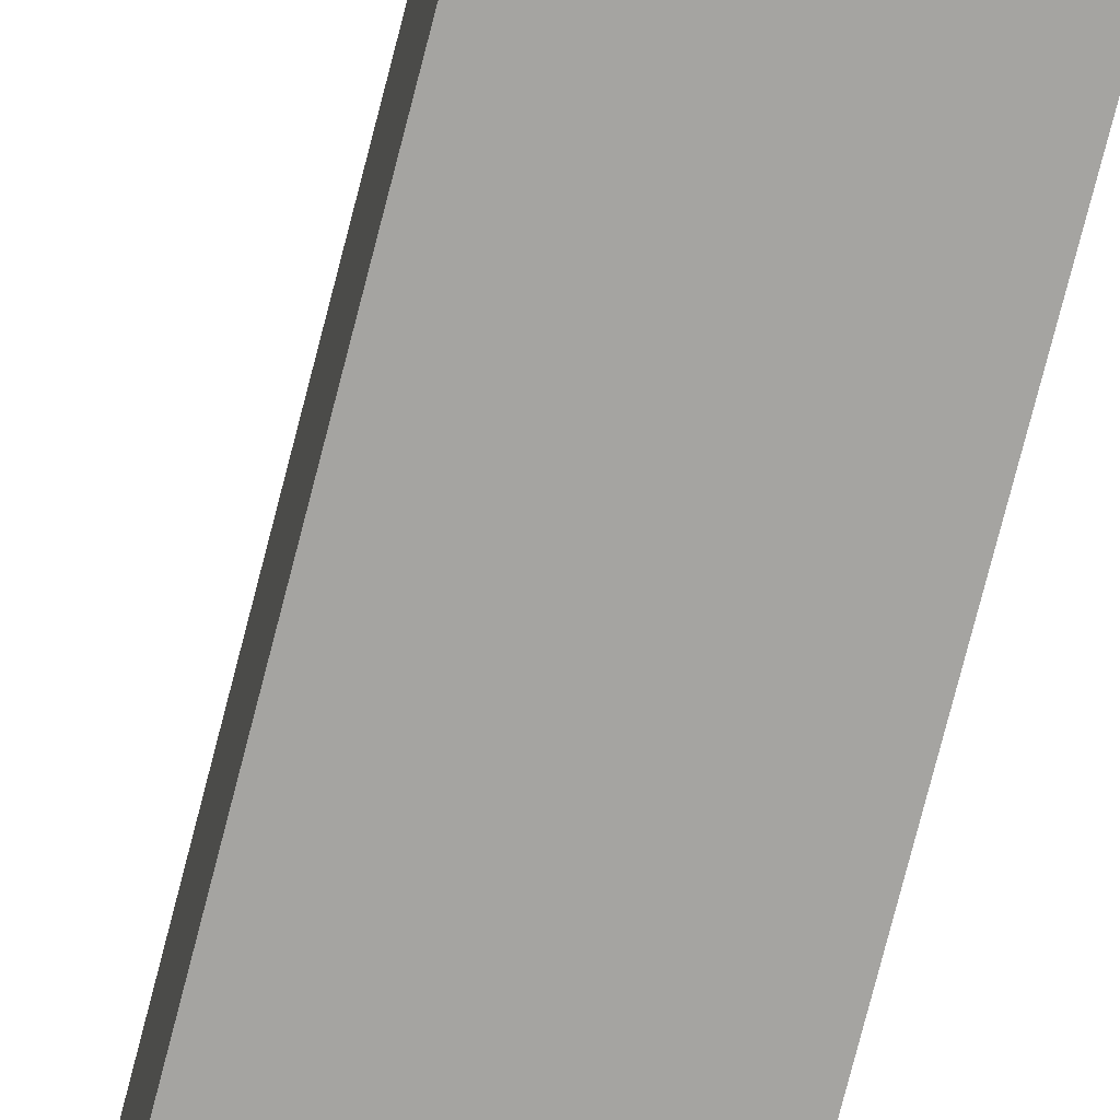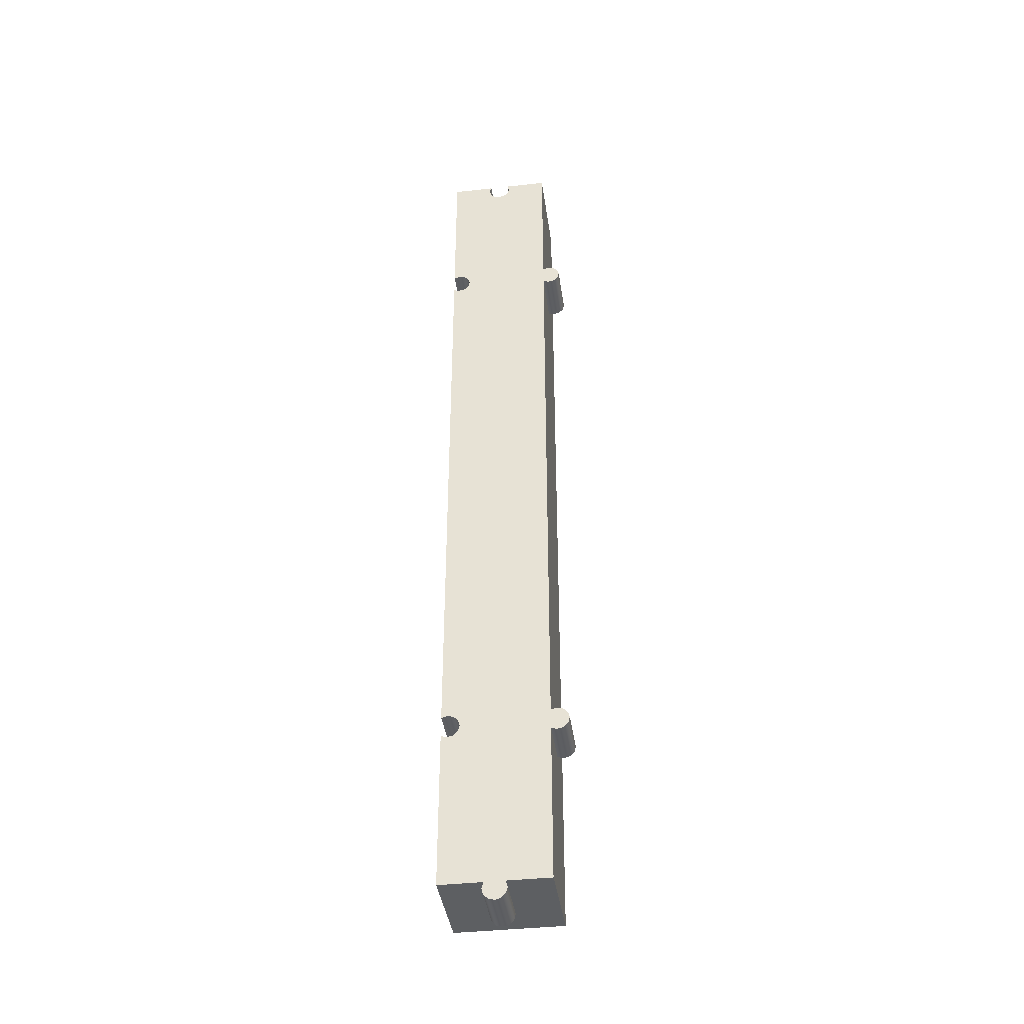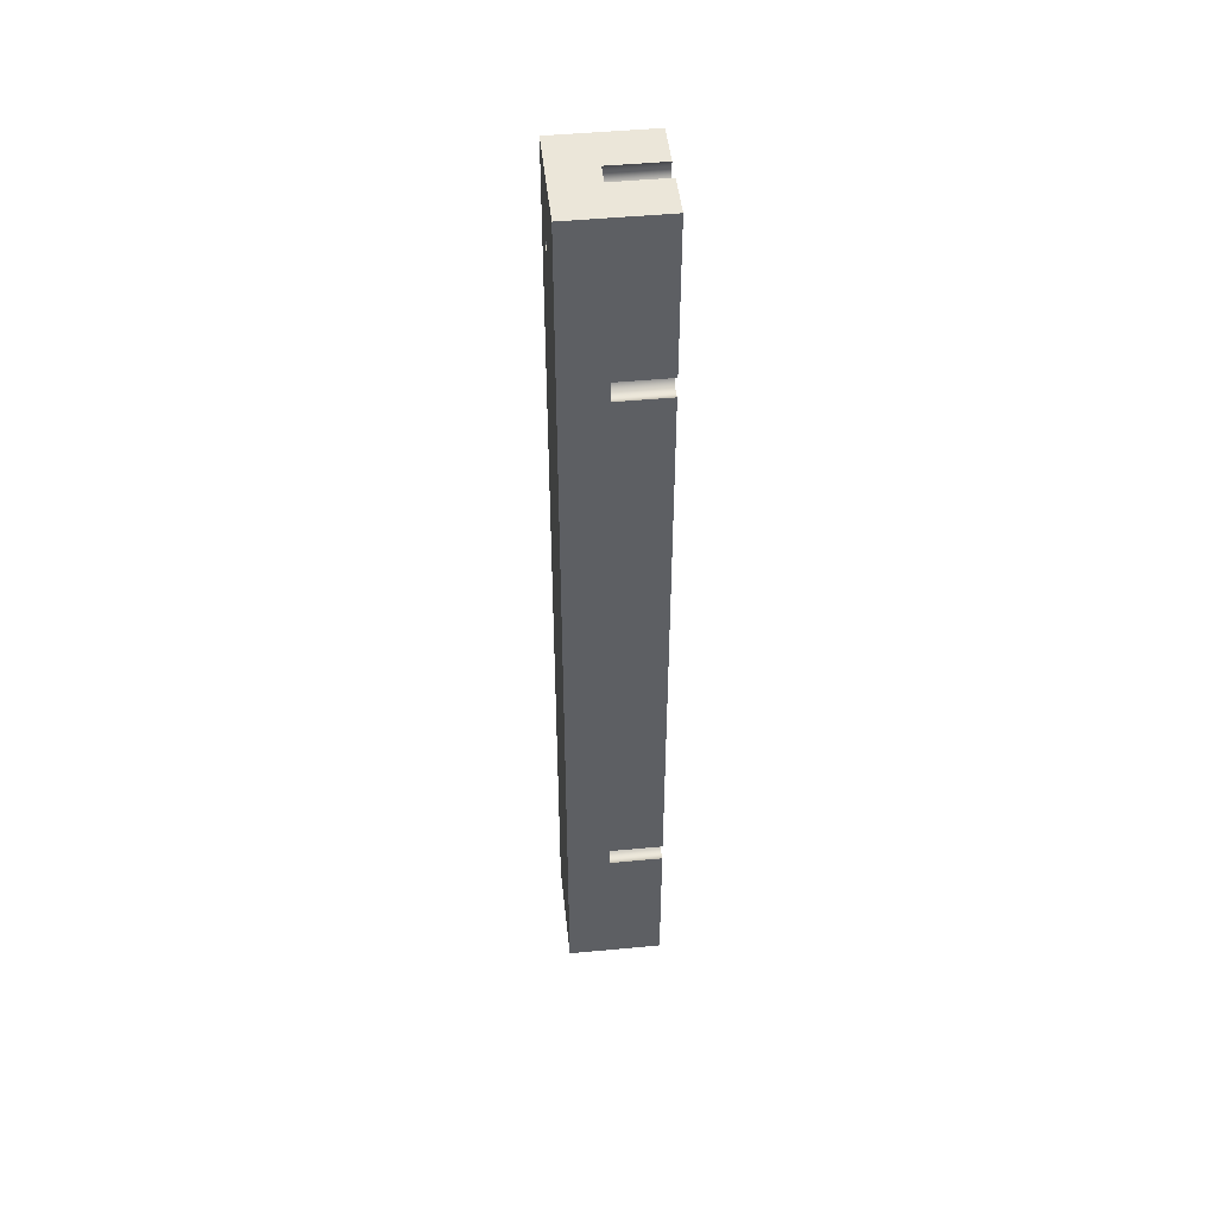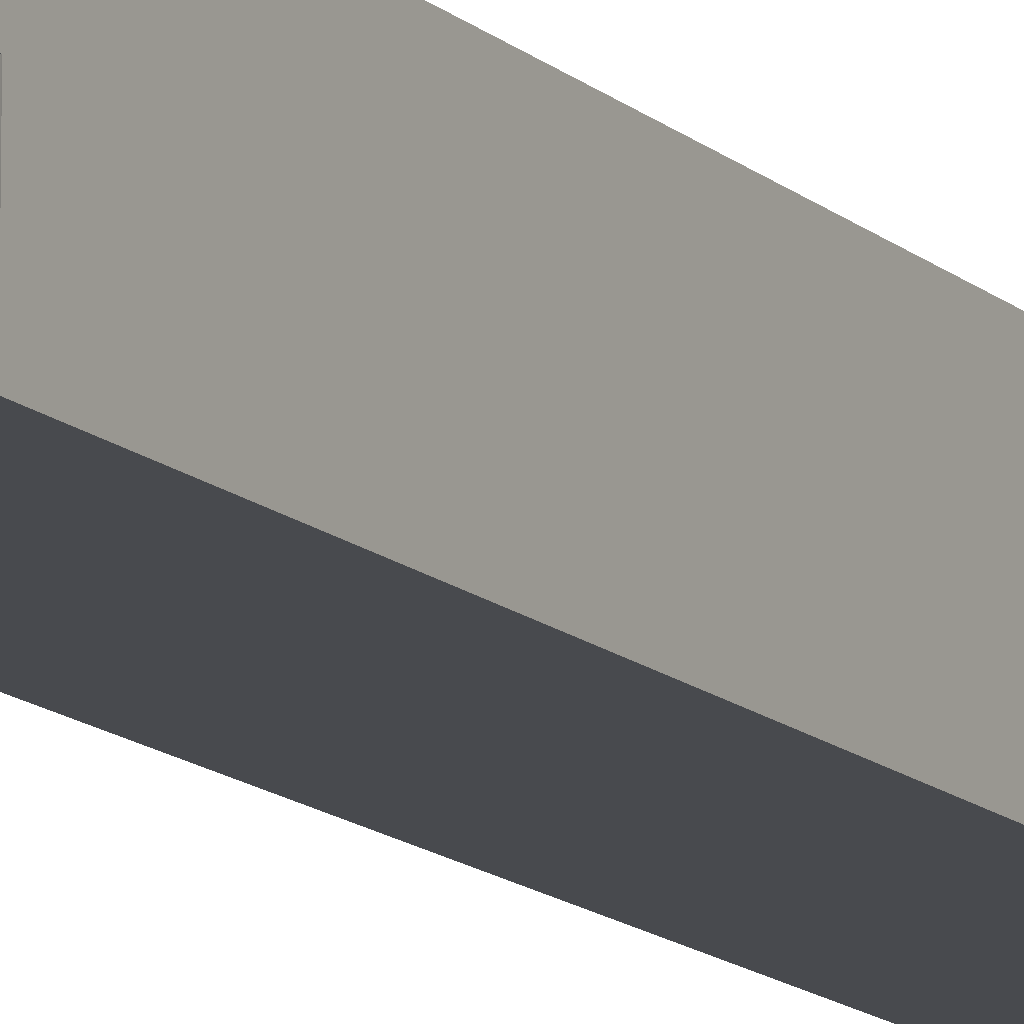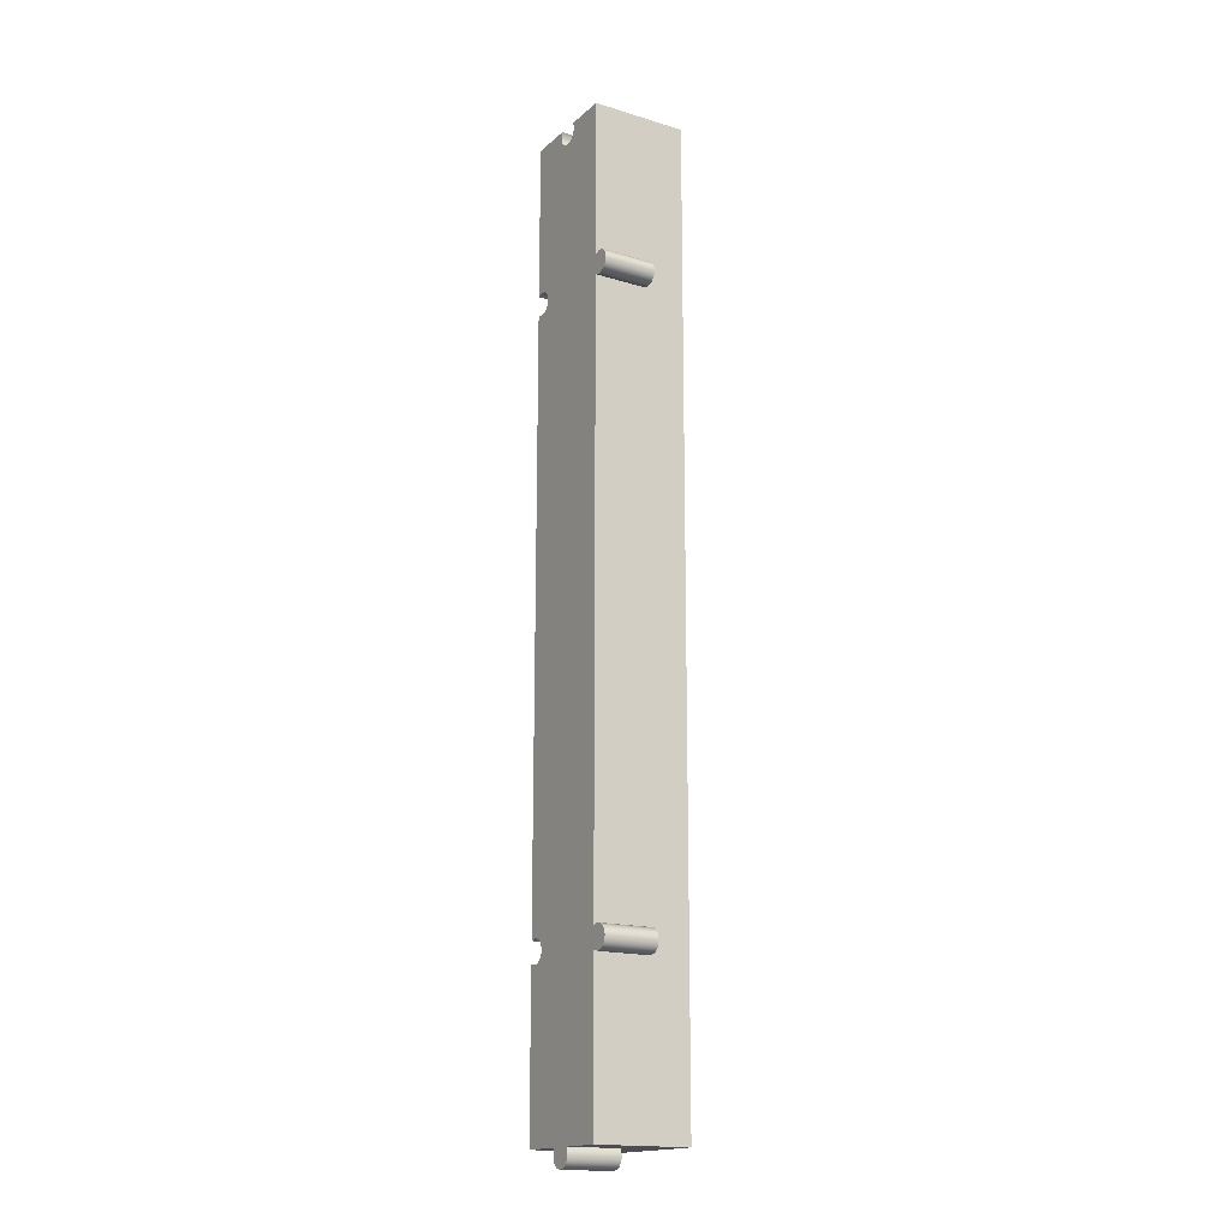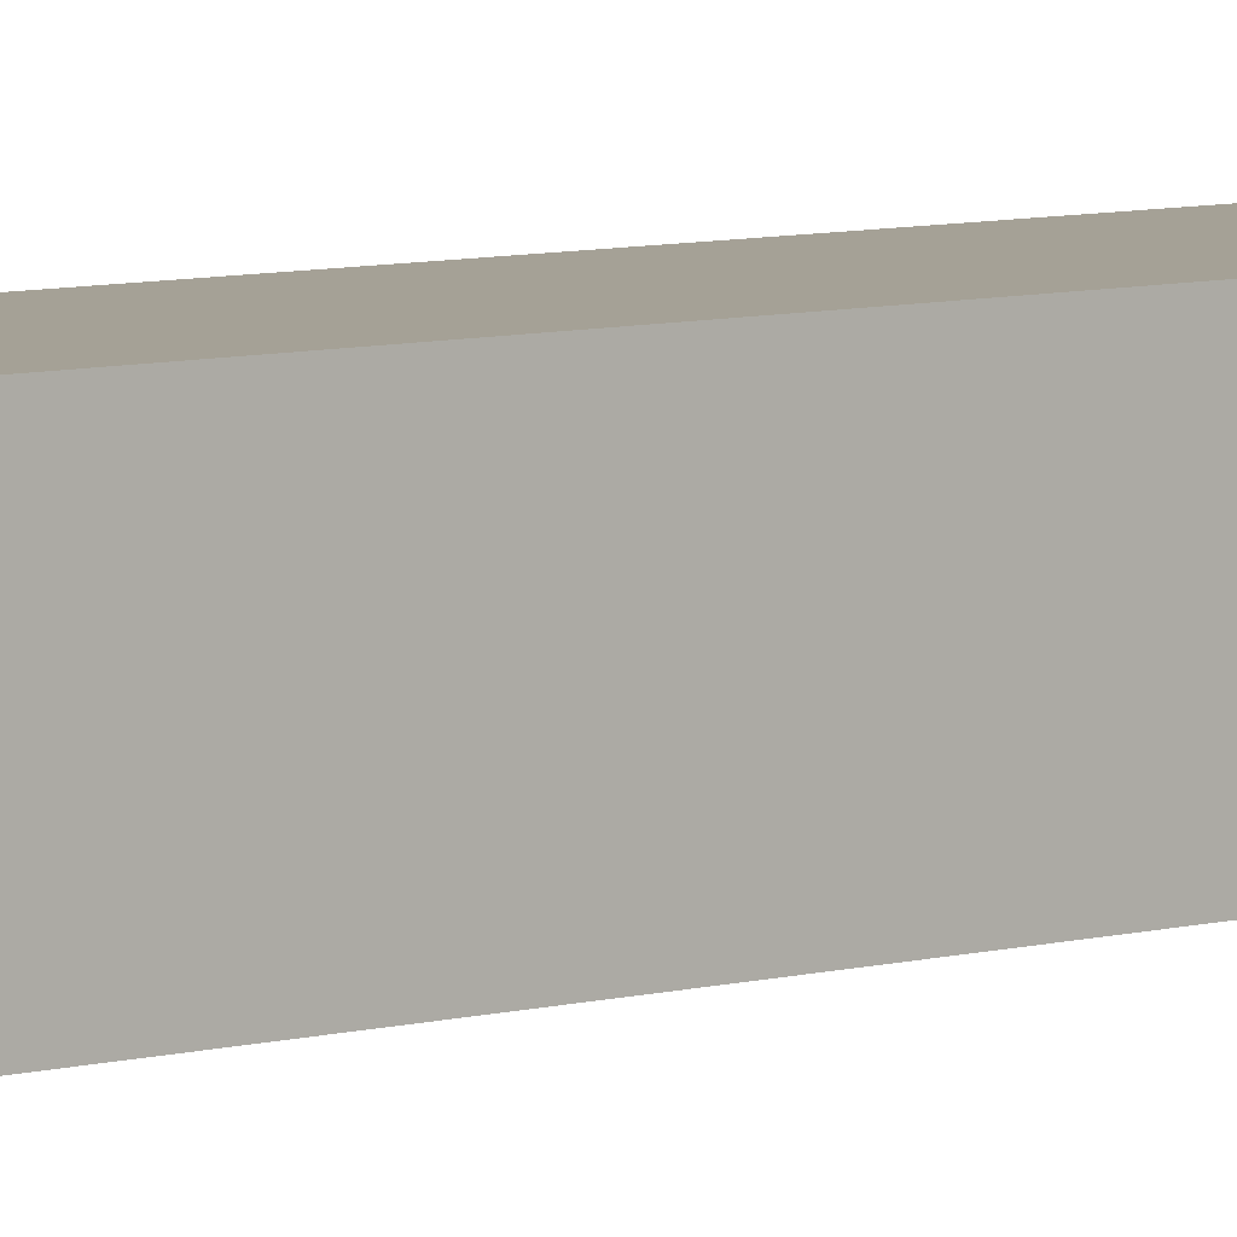
<metadata>
{"format":"obj","ext":"obj","renderer":"f3d","projection":"perspective","resolution":1024,"background":"white","views":[{"elev":-73.2,"azim":-14.2,"up":"+Z"},{"elev":-39.7,"azim":-172.1,"up":"+Y"},{"elev":47.6,"azim":83.9,"up":"+Y"},{"elev":-12.9,"azim":27.1,"up":"+Z"},{"elev":-17.0,"azim":-121.4,"up":"+Y"},{"elev":6.0,"azim":-133.4,"up":"+Z"}]}
</metadata>
<code>
v 2.165 3.517 0.84
v 2.165 3.618 0.84
v 2.165 3.618 0.14
v 2.165 3.517 0.14
v 2.165 3.618 0.84
v 2.065 3.618 0.84
v 2.065 3.618 0.14
v 2.165 3.618 0.14
v 2.065 3.618 0.84
v 2.065 3.517 0.84
v 2.065 3.517 0.14
v 2.065 3.618 0.14
v 2.065 3.517 0.84
v 2.165 3.517 0.84
v 2.165 3.517 0.14
v 2.065 3.517 0.14
v 2.065 3.517 0.14
v 2.165 3.517 0.14
v 2.165 3.618 0.14
v 2.065 3.618 0.14
v 2.707 -2.812 0
v 2.655 -2.827 0
v 2.601 -2.814 0
v 2.562 -2.776 0
v 2.547 -2.723 0
v 2.562 -2.669 0
v 2.601 -2.631 0
v 2.655 -2.618 0
v 2.707 -2.633 0
v 2.707 -2.633 0.465
v 2.655 -2.618 0.465
v 2.601 -2.631 0.465
v 2.562 -2.669 0.465
v 2.547 -2.723 0.465
v 2.562 -2.776 0.465
v 2.601 -2.814 0.465
v 2.655 -2.827 0.465
v 2.707 -2.812 0.465
v 2.707 -2.812 0.465
v 2.655 -2.827 0.465
v 2.601 -2.814 0.465
v 2.562 -2.776 0.465
v 2.547 -2.723 0.465
v 2.562 -2.669 0.465
v 2.601 -2.631 0.465
v 2.655 -2.618 0.465
v 2.707 -2.633 0.465
v 2.707 2.633 0
v 2.655 2.618 0
v 2.601 2.631 0
v 2.562 2.669 0
v 2.547 2.723 0
v 2.562 2.776 0
v 2.601 2.814 0
v 2.655 2.827 0
v 2.707 2.812 0
v 2.707 2.812 0.465
v 2.655 2.827 0.465
v 2.601 2.814 0.465
v 2.562 2.776 0.465
v 2.547 2.723 0.465
v 2.562 2.669 0.465
v 2.601 2.631 0.465
v 2.655 2.618 0.465
v 2.707 2.633 0.465
v 2.707 2.633 0.465
v 2.655 2.618 0.465
v 2.601 2.631 0.465
v 2.562 2.669 0.465
v 2.547 2.723 0.465
v 2.562 2.776 0.465
v 2.601 2.814 0.465
v 2.655 2.827 0.465
v 2.707 2.812 0.465
v 2.329 4.198 0
v 2.345 4.145 0
v 2.332 4.091 0
v 2.293 4.052 0
v 2.24 4.037 0
v 2.187 4.052 0
v 2.148 4.091 0
v 2.135 4.145 0
v 2.151 4.198 0
v 2.151 4.198 0.465
v 2.135 4.145 0.465
v 2.148 4.091 0.465
v 2.187 4.052 0.465
v 2.24 4.037 0.465
v 2.293 4.052 0.465
v 2.332 4.091 0.465
v 2.345 4.145 0.465
v 2.329 4.198 0.465
v 2.329 4.198 0.465
v 2.345 4.145 0.465
v 2.332 4.091 0.465
v 2.293 4.052 0.465
v 2.24 4.037 0.465
v 2.187 4.052 0.465
v 2.148 4.091 0.465
v 2.135 4.145 0.465
v 2.151 4.198 0.465
v 2.707 -2.633 0
v 2.655 -2.618 0
v 2.601 -2.631 0
v 2.562 -2.669 0
v 2.547 -2.723 0
v 2.562 -2.776 0
v 2.601 -2.814 0
v 2.655 -2.827 0
v 2.707 -2.812 0
v 2.707 -4.198 0
v 2.329 -4.198 0
v 2.345 -4.25 0
v 2.332 -4.304 0
v 2.293 -4.343 0
v 2.24 -4.358 0
v 2.187 -4.343 0
v 2.148 -4.304 0
v 2.135 -4.25 0
v 2.151 -4.198 0
v 1.773 -4.198 0
v 1.773 -2.812 0
v 1.72 -2.827 0
v 1.666 -2.814 0
v 1.627 -2.776 0
v 1.612 -2.723 0
v 1.627 -2.669 0
v 1.666 -2.631 0
v 1.72 -2.618 0
v 1.773 -2.633 0
v 1.773 2.633 0
v 1.72 2.618 0
v 1.666 2.631 0
v 1.627 2.669 0
v 1.612 2.723 0
v 1.627 2.776 0
v 1.666 2.814 0
v 1.72 2.827 0
v 1.773 2.812 0
v 1.773 4.198 0
v 2.151 4.198 0
v 2.135 4.145 0
v 2.148 4.091 0
v 2.187 4.052 0
v 2.24 4.037 0
v 2.293 4.052 0
v 2.332 4.091 0
v 2.345 4.145 0
v 2.329 4.198 0
v 2.707 4.198 0
v 2.707 2.812 0
v 2.655 2.827 0
v 2.601 2.814 0
v 2.562 2.776 0
v 2.547 2.723 0
v 2.562 2.669 0
v 2.601 2.631 0
v 2.655 2.618 0
v 2.707 2.633 0
v 2.151 -4.198 0
v 2.135 -4.25 0
v 2.148 -4.304 0
v 2.187 -4.343 0
v 2.24 -4.358 0
v 2.293 -4.343 0
v 2.332 -4.304 0
v 2.345 -4.25 0
v 2.329 -4.198 0
v 2.329 -4.198 0.465
v 2.345 -4.25 0.465
v 2.332 -4.304 0.465
v 2.293 -4.343 0.465
v 2.24 -4.358 0.465
v 2.187 -4.343 0.465
v 2.148 -4.304 0.465
v 2.135 -4.25 0.465
v 2.151 -4.198 0.465
v 2.151 -4.198 0.465
v 2.135 -4.25 0.465
v 2.148 -4.304 0.465
v 2.187 -4.343 0.465
v 2.24 -4.358 0.465
v 2.293 -4.343 0.465
v 2.332 -4.304 0.465
v 2.345 -4.25 0.465
v 2.329 -4.198 0.465
v 2.151 -4.198 0
v 2.151 -4.198 0.465
v 2.329 -4.198 0.465
v 2.329 -4.198 0
v 2.707 -4.198 0
v 2.707 -4.198 0.84
v 1.773 -4.198 0.84
v 1.773 -4.198 0
v 1.773 2.812 0
v 1.72 2.827 0
v 1.666 2.814 0
v 1.627 2.776 0
v 1.612 2.723 0
v 1.627 2.669 0
v 1.666 2.631 0
v 1.72 2.618 0
v 1.773 2.633 0
v 1.773 2.633 0.465
v 1.72 2.618 0.465
v 1.666 2.631 0.465
v 1.627 2.669 0.465
v 1.612 2.723 0.465
v 1.627 2.776 0.465
v 1.666 2.814 0.465
v 1.72 2.827 0.465
v 1.773 2.812 0.465
v 1.773 2.812 0.465
v 1.72 2.827 0.465
v 1.666 2.814 0.465
v 1.627 2.776 0.465
v 1.612 2.723 0.465
v 1.627 2.669 0.465
v 1.666 2.631 0.465
v 1.72 2.618 0.465
v 1.773 2.633 0.465
v 1.773 2.812 0
v 1.773 2.812 0.465
v 1.773 2.633 0.465
v 1.773 2.633 0
v 1.773 -2.633 0
v 1.773 -2.633 0.465
v 1.773 -2.812 0.465
v 1.773 -2.812 0
v 1.773 -4.198 0
v 1.773 -4.198 0.84
v 1.773 4.198 0.84
v 1.773 4.198 0
v 1.773 -2.633 0
v 1.72 -2.618 0
v 1.666 -2.631 0
v 1.627 -2.669 0
v 1.612 -2.723 0
v 1.627 -2.776 0
v 1.666 -2.814 0
v 1.72 -2.827 0
v 1.773 -2.812 0
v 1.773 -2.812 0.465
v 1.72 -2.827 0.465
v 1.666 -2.814 0.465
v 1.627 -2.776 0.465
v 1.612 -2.723 0.465
v 1.627 -2.669 0.465
v 1.666 -2.631 0.465
v 1.72 -2.618 0.465
v 1.773 -2.633 0.465
v 1.773 -2.633 0.465
v 1.72 -2.618 0.465
v 1.666 -2.631 0.465
v 1.627 -2.669 0.465
v 1.612 -2.723 0.465
v 1.627 -2.776 0.465
v 1.666 -2.814 0.465
v 1.72 -2.827 0.465
v 1.773 -2.812 0.465
v 2.151 4.198 0.465
v 2.151 4.198 0
v 1.773 4.198 0
v 1.773 4.198 0.84
v 2.707 4.198 0.84
v 2.707 4.198 0
v 2.329 4.198 0
v 2.329 4.198 0.465
v 2.707 -2.633 0.465
v 2.707 -2.633 0
v 2.707 2.633 0
v 2.707 2.633 0.465
v 2.707 2.812 0.465
v 2.707 2.812 0
v 2.707 4.198 0
v 2.707 4.198 0.84
v 2.707 -4.198 0.84
v 2.707 -4.198 0
v 2.707 -2.812 0
v 2.707 -2.812 0.465
v 2.165 3.618 0.84
v 2.165 3.517 0.84
v 2.065 3.517 0.84
v 2.065 3.618 0.84
v 1.773 -4.198 0.84
v 2.707 -4.198 0.84
v 2.707 4.198 0.84
v 1.773 4.198 0.84
g 5cbd3cba-e33b-11ea-acb7-54bf646e7e1f
f 1 2 4
f 4 2 3
g 5cbe756c-e33b-11ea-8479-54bf646e7e1f
f 5 6 8
f 8 6 7
g 5cc04a1c-e33b-11ea-9fa7-54bf646e7e1f
f 9 10 12
f 12 10 11
g 5cc15b7a-e33b-11ea-8859-54bf646e7e1f
f 13 14 16
f 16 14 15
g 5cc26cde-e33b-11ea-b951-54bf646e7e1f
f 17 18 20
f 20 18 19
g 5be3a942-e33b-11ea-b75e-54bf646e7e1f
f 38 21 37
f 37 21 22
f 37 22 36
f 36 22 23
f 36 23 35
f 35 23 24
f 35 24 34
f 34 24 25
f 34 25 33
f 33 25 26
f 33 26 32
f 32 26 27
f 32 27 31
f 31 27 28
f 31 28 30
f 30 28 29
g 5be52fc6-e33b-11ea-9112-54bf646e7e1f
f 47 39 46
f 46 39 40
f 46 40 45
f 45 40 41
f 45 41 44
f 44 41 42
f 44 42 43
g 5be6412e-e33b-11ea-9ac5-54bf646e7e1f
f 65 48 64
f 64 48 49
f 64 49 63
f 63 49 50
f 63 50 62
f 62 50 51
f 62 51 61
f 61 51 52
f 61 52 60
f 60 52 53
f 60 53 59
f 59 53 54
f 59 54 58
f 58 54 55
f 58 55 57
f 57 55 56
g 5be752b8-e33b-11ea-a97e-54bf646e7e1f
f 74 66 73
f 73 66 67
f 73 67 72
f 72 67 68
f 72 68 71
f 71 68 69
f 71 69 70
g 5be83d08-e33b-11ea-9a12-54bf646e7e1f
f 92 75 91
f 91 75 76
f 91 76 90
f 90 76 77
f 90 77 89
f 89 77 78
f 89 78 88
f 88 78 79
f 88 79 87
f 87 79 80
f 87 80 86
f 86 80 81
f 86 81 85
f 85 81 82
f 85 82 84
f 84 82 83
g 5be9276c-e33b-11ea-83cf-54bf646e7e1f
f 101 93 100
f 100 93 94
f 100 94 99
f 99 94 95
f 99 95 98
f 98 95 96
f 98 96 97
g 5a7e52e2-e33b-11ea-88e1-54bf646e7e1f
f 159 102 158
f 158 102 103
f 158 103 157
f 157 103 104
f 157 104 156
f 156 104 105
f 156 105 155
f 155 105 106
f 155 106 131
f 131 106 130
f 130 106 120
f 130 120 122
f 122 120 121
f 120 106 112
f 112 106 107
f 112 107 111
f 111 107 108
f 111 108 109
f 109 110 111
f 113 114 112
f 112 114 115
f 112 115 116
f 112 116 120
f 120 116 117
f 120 117 118
f 118 119 120
f 122 123 130
f 130 123 129
f 129 123 124
f 129 124 128
f 128 124 127
f 127 124 125
f 127 125 126
f 132 139 131
f 131 139 143
f 131 143 144
f 139 132 138
f 138 132 133
f 138 133 137
f 137 133 136
f 136 133 134
f 136 134 135
f 143 139 142
f 142 139 140
f 142 140 141
f 131 144 155
f 155 144 145
f 155 145 146
f 146 147 155
f 155 147 148
f 155 148 154
f 154 148 150
f 154 150 153
f 153 150 152
f 152 150 151
f 148 149 150
g 5b2a477a-e33b-11ea-a427-54bf646e7e1f
f 177 160 176
f 176 160 161
f 176 161 175
f 175 161 162
f 175 162 174
f 174 162 163
f 174 163 173
f 173 163 164
f 173 164 172
f 172 164 165
f 172 165 171
f 171 165 166
f 171 166 170
f 170 166 167
f 170 167 169
f 169 167 168
g 5b2b0adc-e33b-11ea-8203-54bf646e7e1f
f 186 178 185
f 185 178 179
f 185 179 184
f 184 179 180
f 184 180 183
f 183 180 181
f 183 181 182
g 5a7d4498-e33b-11ea-ba1d-54bf646e7e1f
f 187 188 194
f 194 188 193
f 193 188 189
f 193 189 192
f 192 189 191
f 191 189 190
g 5b2bce26-e33b-11ea-930e-54bf646e7e1f
f 212 195 211
f 211 195 196
f 211 196 210
f 210 196 197
f 210 197 209
f 209 197 198
f 209 198 208
f 208 198 199
f 208 199 207
f 207 199 200
f 207 200 206
f 206 200 201
f 206 201 205
f 205 201 202
f 205 202 204
f 204 202 203
g 5b2c6a80-e33b-11ea-8b85-54bf646e7e1f
f 213 214 221
f 221 214 220
f 220 214 215
f 220 215 219
f 219 215 216
f 219 216 218
f 218 216 217
g 5a7b6ca4-e33b-11ea-94a1-54bf646e7e1f
f 222 223 233
f 233 223 232
f 232 223 224
f 232 224 227
f 227 224 226
f 226 224 225
f 232 227 231
f 231 227 228
f 231 228 230
f 230 228 229
g 5b2d06b8-e33b-11ea-a11e-54bf646e7e1f
f 251 234 250
f 250 234 235
f 250 235 249
f 249 235 236
f 249 236 248
f 248 236 237
f 248 237 247
f 247 237 238
f 247 238 246
f 246 238 239
f 246 239 245
f 245 239 240
f 245 240 244
f 244 240 241
f 244 241 243
f 243 241 242
g 5b2dca1e-e33b-11ea-b050-54bf646e7e1f
f 252 253 260
f 260 253 259
f 259 253 254
f 259 254 258
f 258 254 255
f 258 255 257
f 257 255 256
g 5a7c300a-e33b-11ea-9071-54bf646e7e1f
f 262 263 261
f 261 263 264
f 261 264 265
f 261 265 268
f 268 265 266
f 268 266 267
g 5a7ca540-e33b-11ea-beaf-54bf646e7e1f
f 270 271 269
f 269 271 272
f 269 272 277
f 277 272 276
f 276 272 273
f 276 273 275
f 275 273 274
f 269 277 280
f 280 277 278
f 280 278 279
g 5a7db692-e33b-11ea-8302-54bf646e7e1f
f 282 287 281
f 281 287 288
f 281 288 284
f 284 288 283
f 283 288 285
f 283 285 282
f 282 285 286
f 282 286 287

</code>
